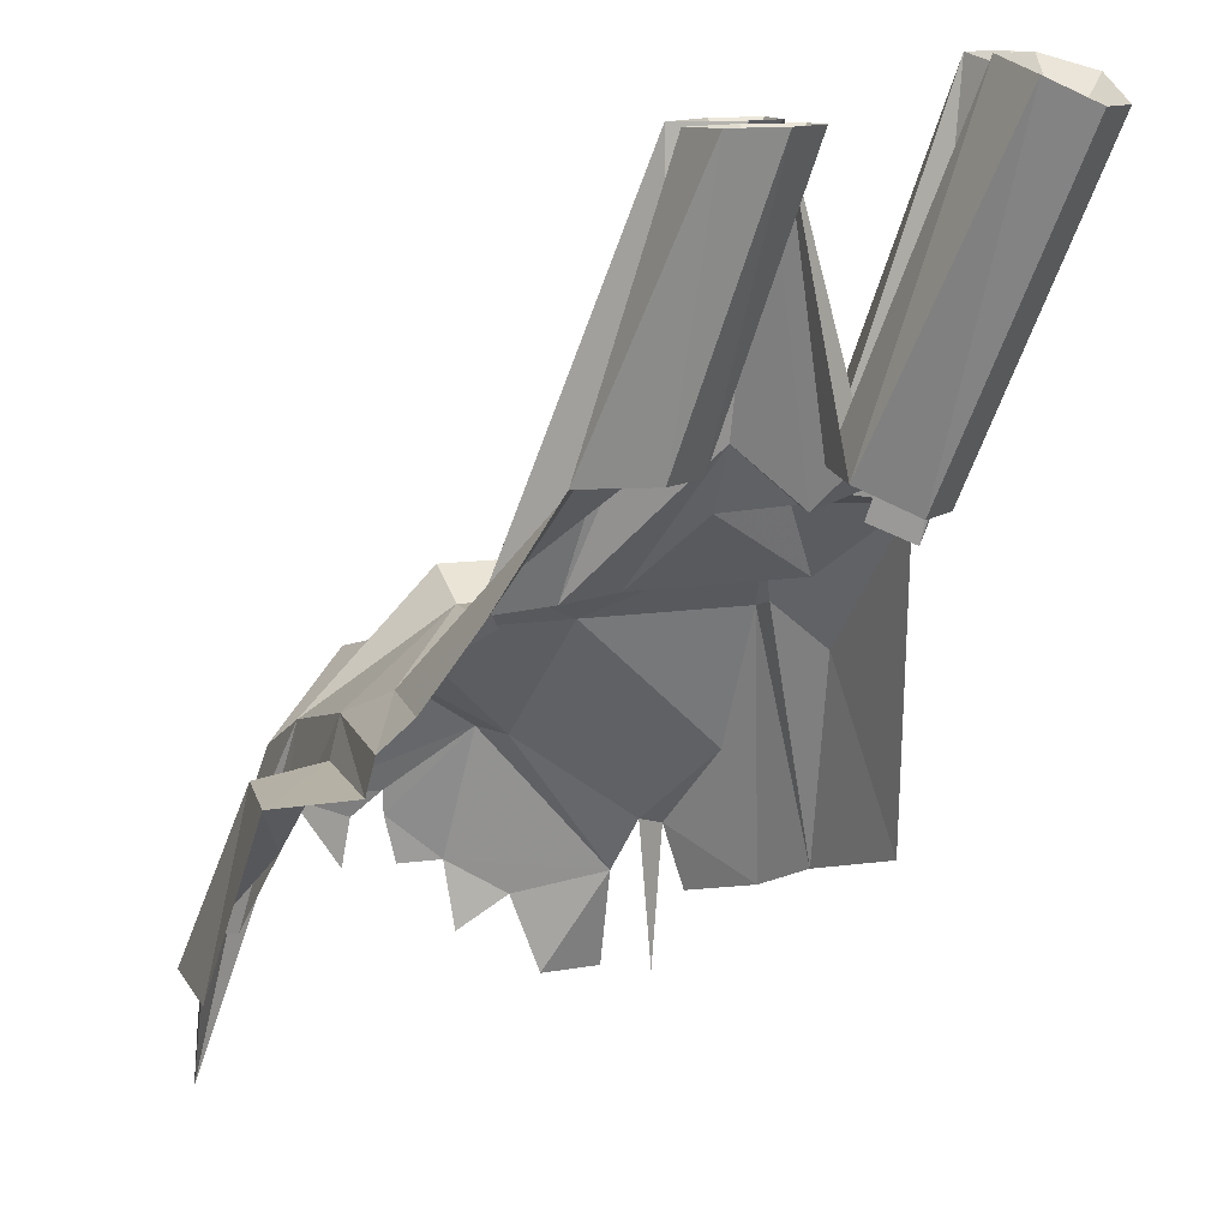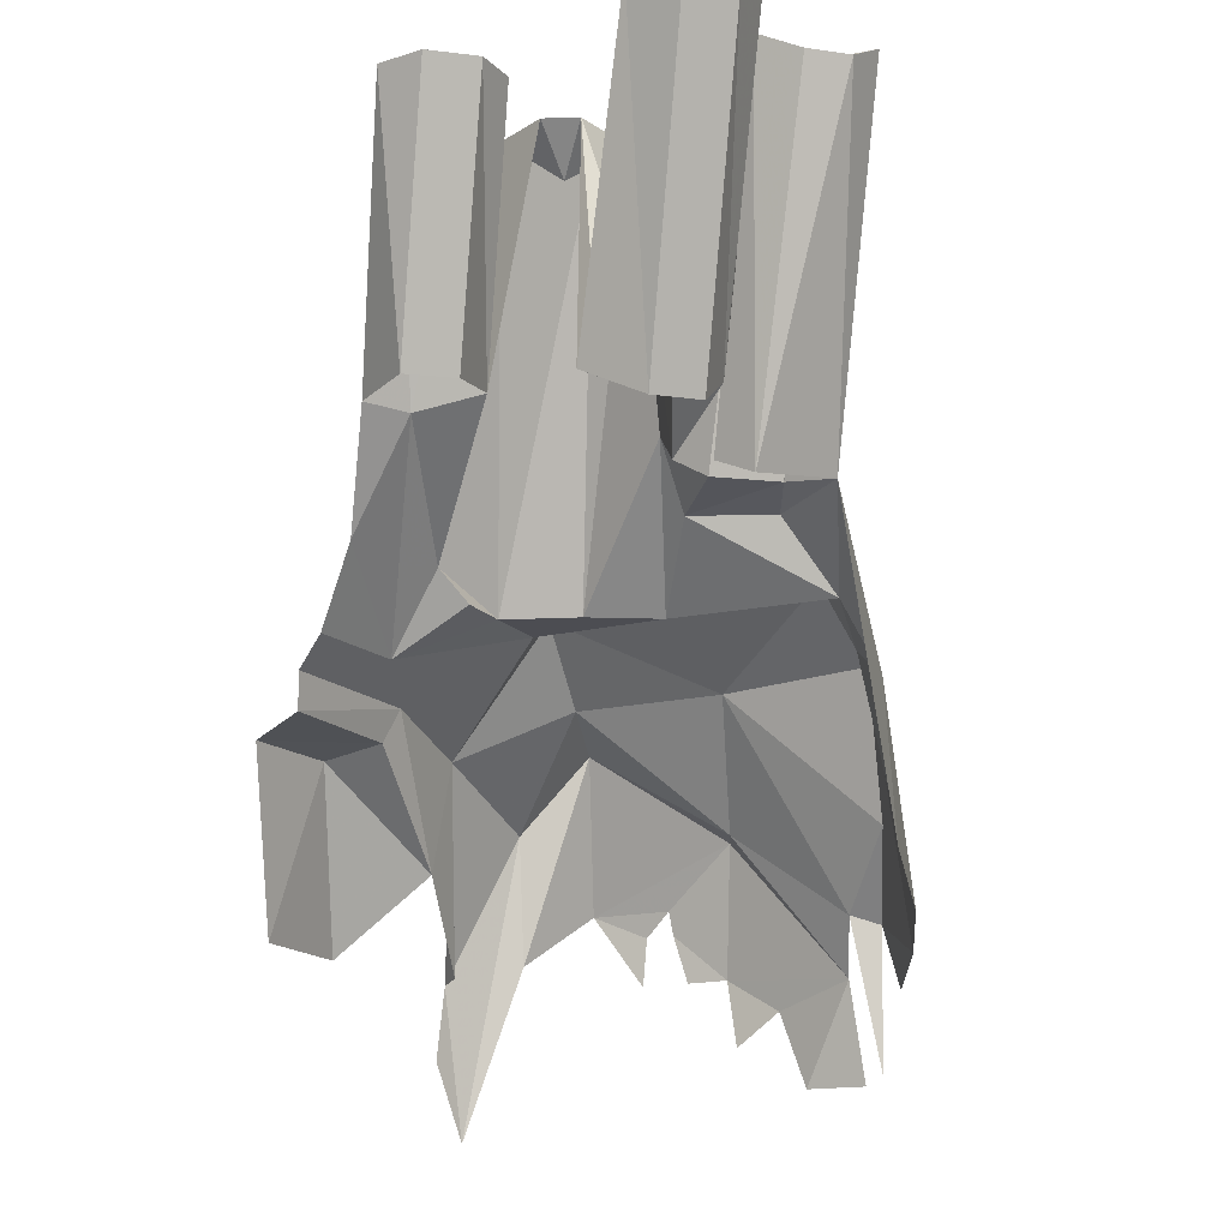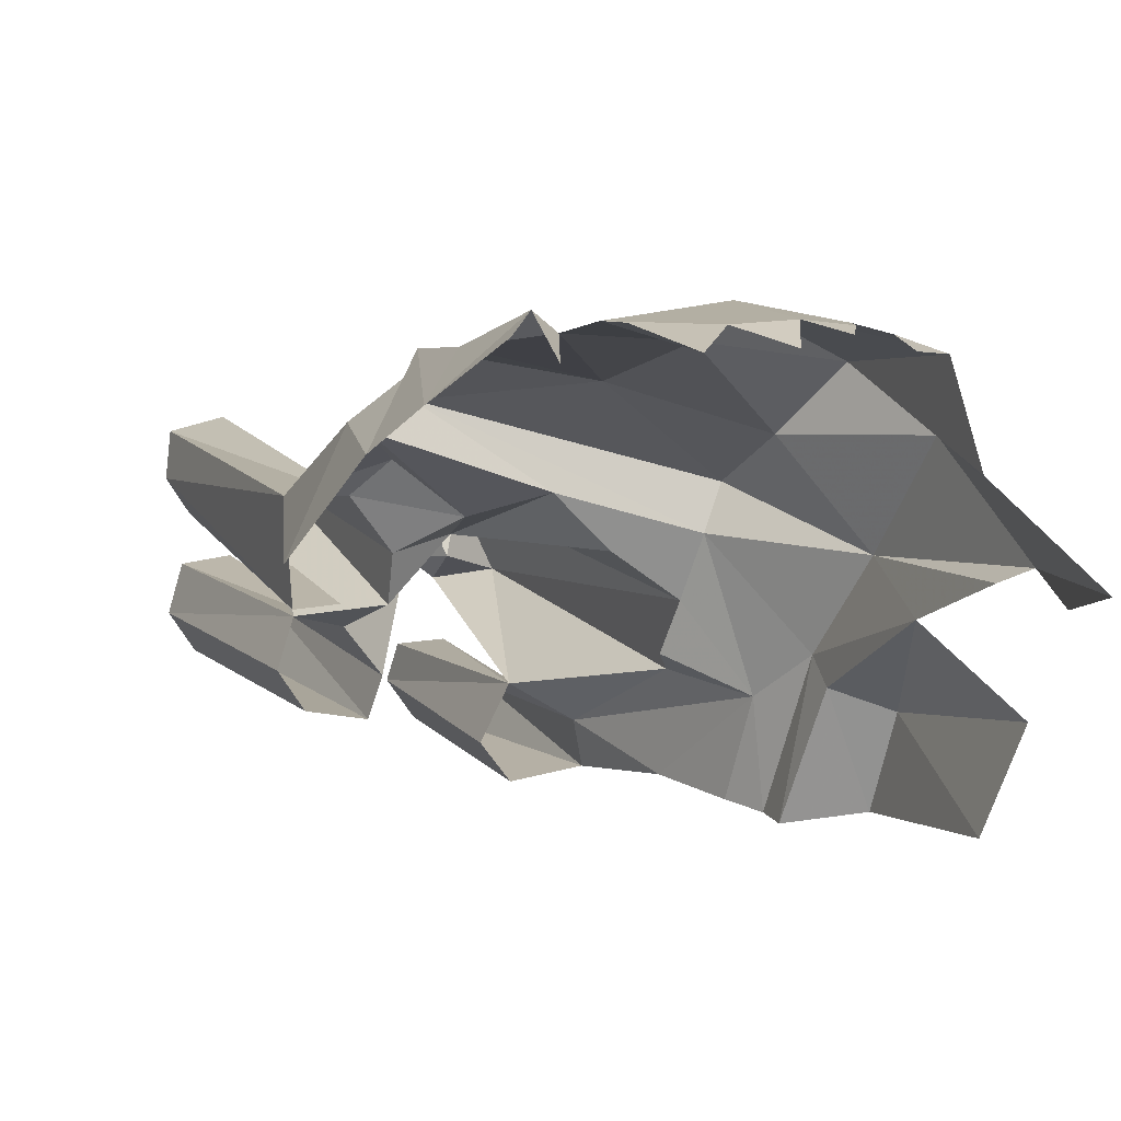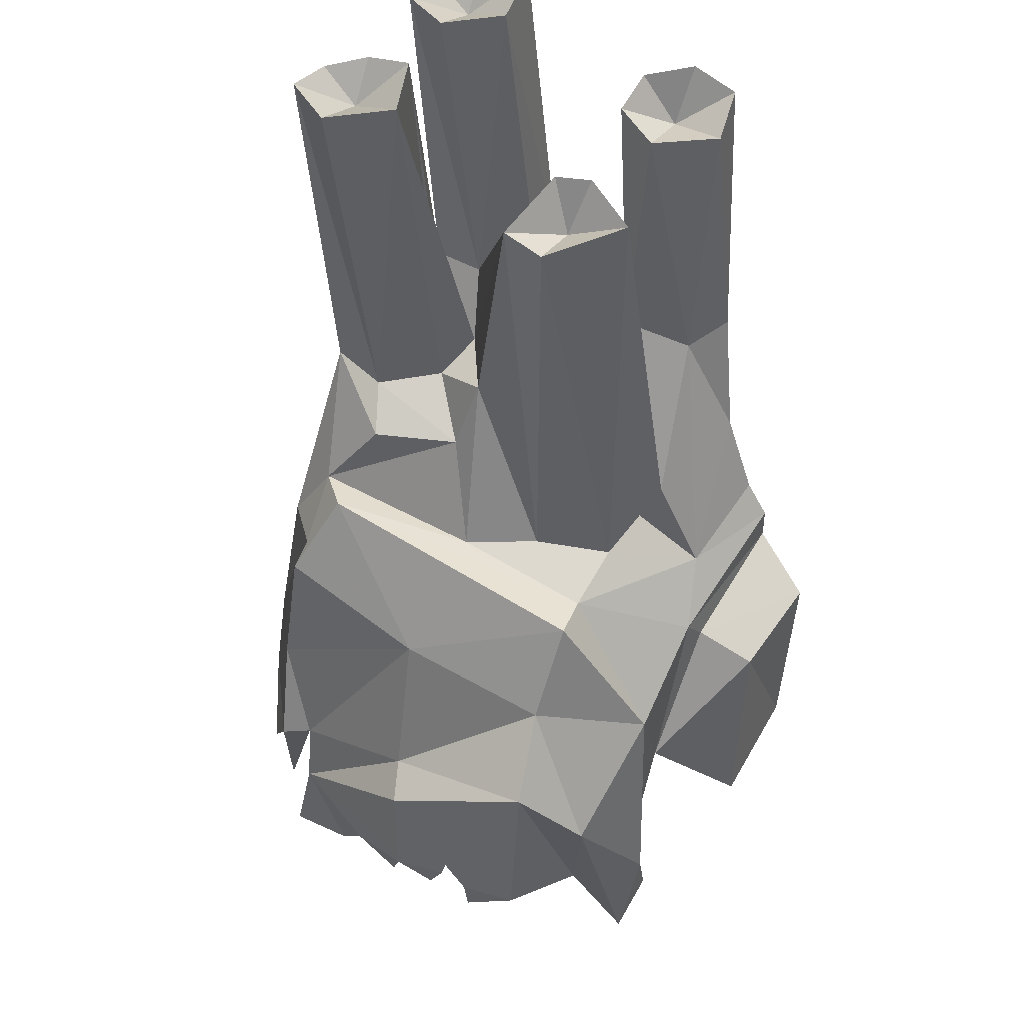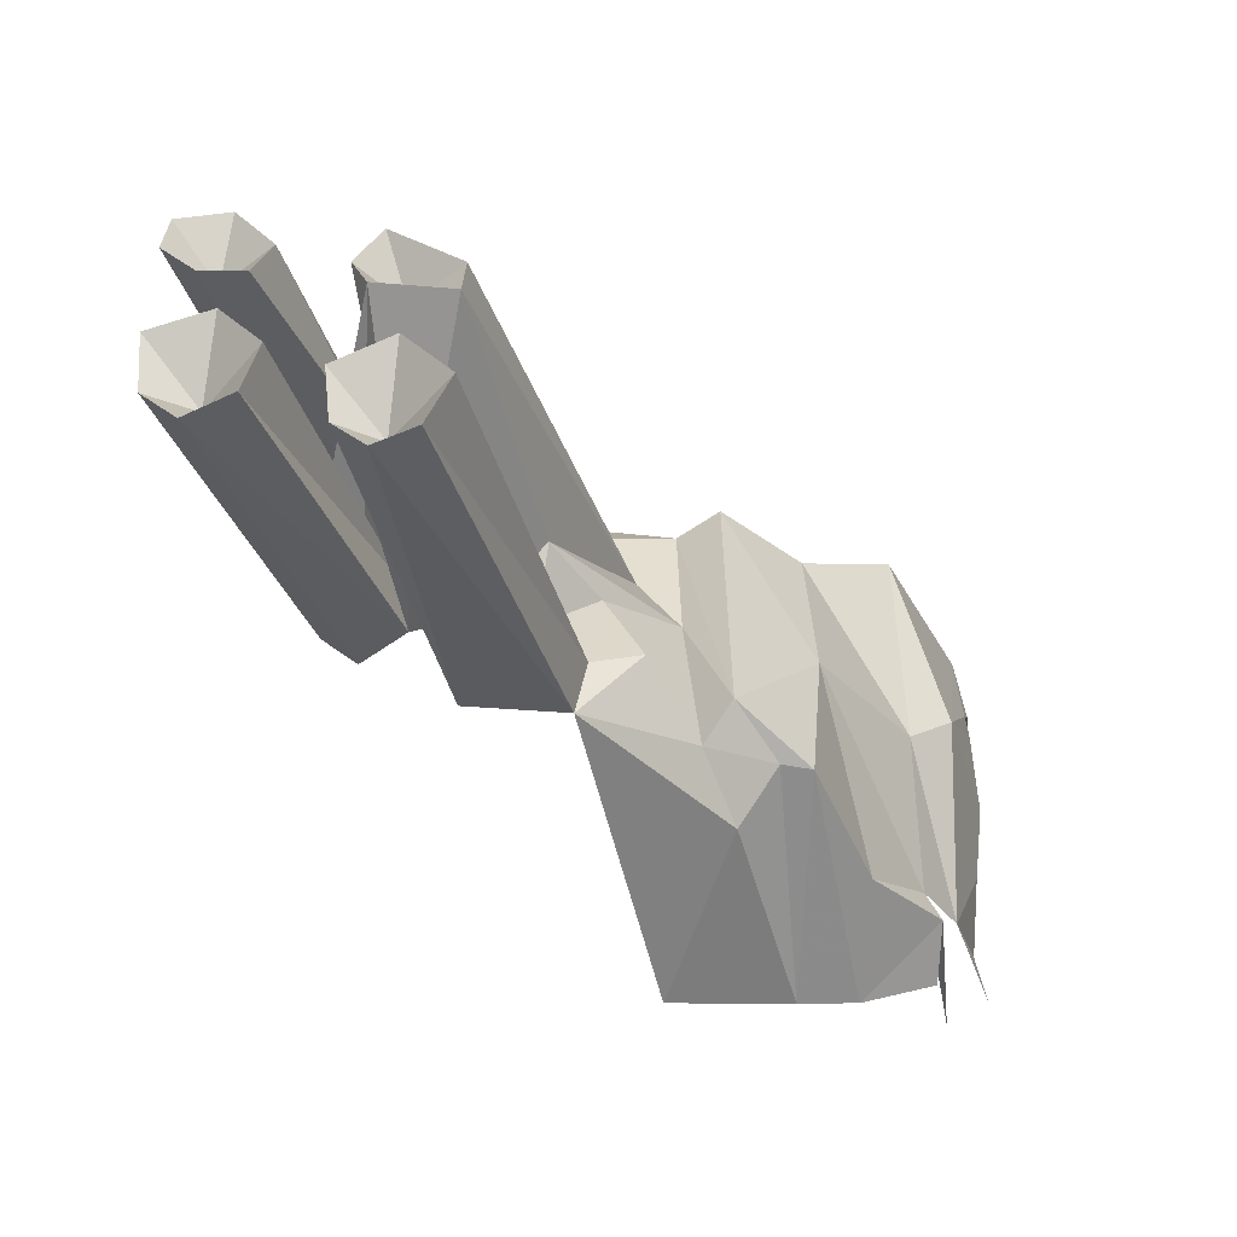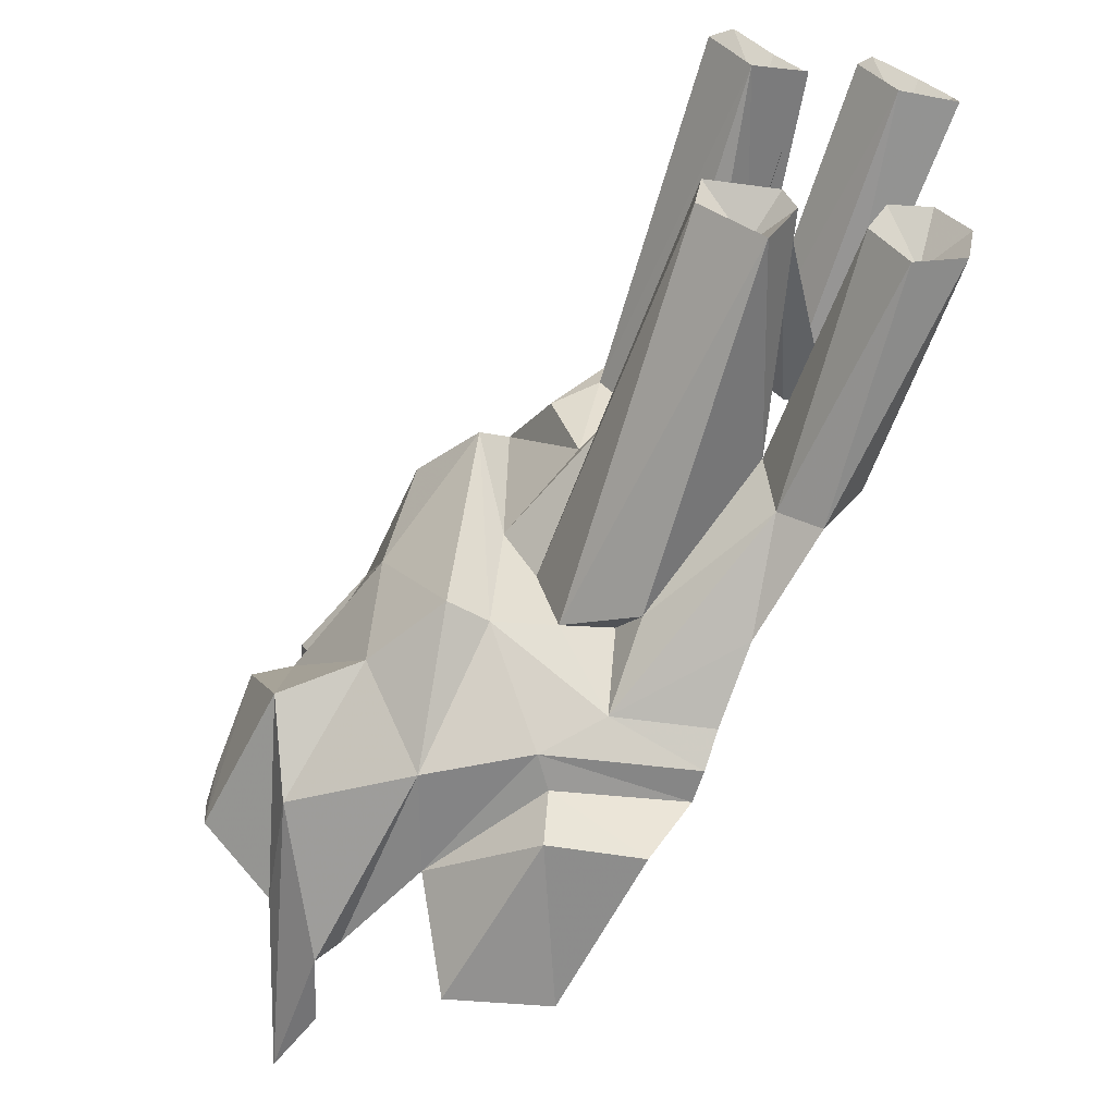
<metadata>
{"format":"obj","ext":"obj","renderer":"f3d","projection":"perspective","resolution":1024,"background":"white","views":[{"elev":-79.9,"azim":0.9,"up":"+Y"},{"elev":-16.4,"azim":44.6,"up":"+Z"},{"elev":24.8,"azim":176.0,"up":"+Y"},{"elev":71.7,"azim":-132.1,"up":"+Z"},{"elev":36.6,"azim":106.6,"up":"+Z"},{"elev":38.1,"azim":-67.5,"up":"+Z"}]}
</metadata>
<code>
g mea001_ar_skin
v 0.1575 -0.1604 0.2949
v 0.1399 -0.1305 0.185
v 0.1099 -0.1234 0.1838
v 0.1781 -0.1563 0.2949
v 0.1522 -0.1117 0.185
v 0.1898 -0.1369 0.2949
v 0.1399 -0.08641 0.1891
v 0.1698 -0.1381 0.2766
v 0.1845 -0.1187 0.2949
v 0.1457 -0.1405 0.2949
v 0.1099 -0.1234 0.1838
v 0.164 -0.117 0.2949
v 0.1134 -0.1017 0.1838
v 0.0823 -0.104 0.1392
v 0.0494 -0.05351 0.1075
v 0.05939 -0.09875 0.1075
v 0.04588 -0.09816 0.09512
v 0.07995 -0.05645 0.1392
v 0.02884 -0.03001 0.09512
v 0.06761 0.008172 0.1257
v 0.009453 0.0164 0.08337
v 0.04176 -0.09464 0.07984
v 0.02531 -0.03648 0.07984
v 0.00769 -0.08817 0.07514
v 0.001815 0.01287 0.0352
v -0.001122 -0.04529 0.07514
v -0.01816 -0.05763 -5.299e-05
v -0.03285 -0.01122 -5.299e-05
v -0.01757 0.0446 -0.00299
v -0.0305 0.05047 -0.004165
v 0.08406 -0.04294 0.1257
v 0.07642 -0.02003 0.1257
v 0.1416 -0.08289 0.2949
v 0.1681 -0.08641 0.2949
v 0.1622 -0.06761 0.2766
v 0.1798 -0.07584 0.2949
v 0.1563 -0.04646 0.2949
v 0.1034 0.001709 0.1257
v 0.1751 -0.04235 0.2949
v 0.2074 -0.05528 0.1838
v 0.1922 -0.07819 0.1838
v 0.1986 -0.0964 0.1803
v 0.2427 -0.1046 0.3148
v 0.2544 -0.1281 0.3084
v 0.1634 -0.01533 0.1838
v 0.1258 0.02697 0.1257
v 0.1892 -0.03589 0.1627
v 0.2585 -0.08171 0.3148
v 0.2656 -0.1029 0.2878
v 0.2797 -0.0823 0.3084
v 0.2274 -0.04823 0.1803
v 0.2862 -0.1017 0.2984
v 0.2274 -0.04823 0.1803
v 0.2345 -0.06585 0.1668
v 0.2756 -0.1205 0.2984
v 0.2239 -0.08465 0.1668
v 0.1986 -0.0964 0.1803
v 0.2403 -0.04059 0.3148
v 0.2562 -0.06115 0.3084
v 0.1869 -0.01298 0.1621
v 0.1581 0.004059 0.1568
v 0.2033 0.01228 0.1621
v 0.1951 0.05399 0.1257
v 0.1863 0.02932 0.1568
v 0.1781 0.06163 0.1374
v 0.2286 0.01463 0.158
v 0.05998 0.02462 0.1374
v 0.2585 -0.01474 0.3148
v 0.2815 -0.01826 0.3084
v 0.265 -0.03706 0.2878
v 0.2027 0.07044 0.09512
v 0.2256 0.04871 0.01992
v 0.1963 0.09512 0.005234
v 0.181 0.08102 0.1122
v 0.1763 0.09336 0.1086
v 0.1769 0.1169 -0.006515
v 0.2838 -0.03648 0.2984
v 0.2286 0.01463 0.158
v 0.2268 -0.0306 0.1498
v 0.208 -0.03295 0.1586
v 0.2744 -0.05351 0.2984
v 0.1087 0.07926 0.1069
v 0.1634 0.1163 0.04812
v 0.1405 0.1421 0.01287
v 0.1487 0.1433 -0.01533
v 0.1311 0.1321 0.01698
v 0.1352 0.1468 -0.0494
v 0.04411 0.05634 0.1069
v 0.08112 0.1133 0.05576
v 0.1193 0.1451 -0.007103
v -0.007584 0.07279 0.06222
v 0.02003 0.08866 0.09629
v -0.0399 0.07044 -0.06996
v -0.03461 0.04988 -0.03648
v -0.01287 0.08102 0.005822
v -0.004059 0.1157 0.03108
v 0.06761 0.128 0.05634
v 0.0306 0.128 0.03108
v 0.01768 0.1274 0.02051
v 0.01356 0.1292 -0.0006405
v 0.0306 0.131 0.02051
v 0.05293 0.1415 -0.0006405
v 0.03471 0.1357 -0.0006405
v 0.07877 0.1462 -0.0165
v 0.05704 0.1427 -0.0306
v 0.09052 0.1498 -0.05058
v 0.1146 0.1603 -0.05058
g mea001_ar_skin_0
f 3 2 1
f 4 1 2
f 2 5 4
f 6 4 5
f 5 7 6
f 8 1 4
f 8 4 6
f 9 6 7
f 8 6 9
f 8 10 1
f 1 10 11
f 8 9 12
f 8 12 10
f 12 9 7
f 13 11 10
f 13 10 12
f 13 12 7
f 11 13 14
f 15 14 13
f 16 14 15
f 16 15 17
f 7 18 13
f 15 13 18
f 19 17 15
f 15 20 19
f 21 19 20
f 22 17 19
f 23 22 19
f 22 23 24
f 23 19 25
f 21 25 19
f 26 24 23
f 23 25 26
f 24 26 27
f 28 27 26
f 28 26 25
f 25 21 29
f 30 29 21
f 18 31 15
f 32 15 31
f 18 32 31
f 15 32 20
f 32 18 33
f 7 33 18
f 34 33 7
f 34 35 33
f 35 34 36
f 33 37 32
f 35 37 33
f 38 32 37
f 20 32 38
f 35 39 37
f 35 36 39
f 37 39 38
f 39 36 40
f 41 40 36
f 36 42 41
f 41 42 43
f 41 43 40
f 44 43 42
f 45 38 39
f 46 20 38
f 46 38 45
f 39 40 47
f 47 45 39
f 48 40 43
f 49 48 43
f 49 43 44
f 48 50 40
f 49 50 48
f 51 40 50
f 40 51 47
f 49 52 50
f 50 52 53
f 54 53 52
f 49 55 52
f 52 55 54
f 49 44 55
f 56 54 55
f 55 44 56
f 57 56 44
f 51 58 47
f 51 59 58
f 60 47 58
f 47 60 45
f 61 45 60
f 46 45 61
f 60 58 62
f 60 62 61
f 46 61 63
f 64 61 62
f 64 63 61
f 46 63 65
f 46 65 20
f 66 64 62
f 64 66 63
f 67 20 65
f 21 20 67
f 68 62 58
f 66 62 69
f 68 69 62
f 70 68 58
f 70 69 68
f 70 58 59
f 63 66 71
f 71 66 72
f 72 73 71
f 63 71 74
f 73 74 71
f 74 65 63
f 75 74 73
f 74 75 65
f 73 76 75
f 70 77 69
f 69 77 78
f 79 78 77
f 80 79 59
f 70 59 81
f 70 81 77
f 81 59 79
f 77 81 79
f 65 75 82
f 65 82 67
f 83 75 76
f 82 75 83
f 83 76 84
f 85 84 76
f 86 83 84
f 83 86 82
f 84 87 86
f 88 67 82
f 21 67 88
f 89 82 86
f 82 89 88
f 86 90 89
f 21 88 91
f 30 21 91
f 92 88 89
f 92 91 88
f 30 91 93
f 94 30 93
f 95 93 91
f 91 92 95
f 95 92 96
f 89 97 92
f 97 89 90
f 96 92 97
f 97 98 96
f 98 99 96
f 96 99 100
f 101 98 97
f 102 101 97
f 97 90 102
f 103 101 102
f 90 104 102
f 105 102 104
f 106 104 90
f 90 107 106

</code>
